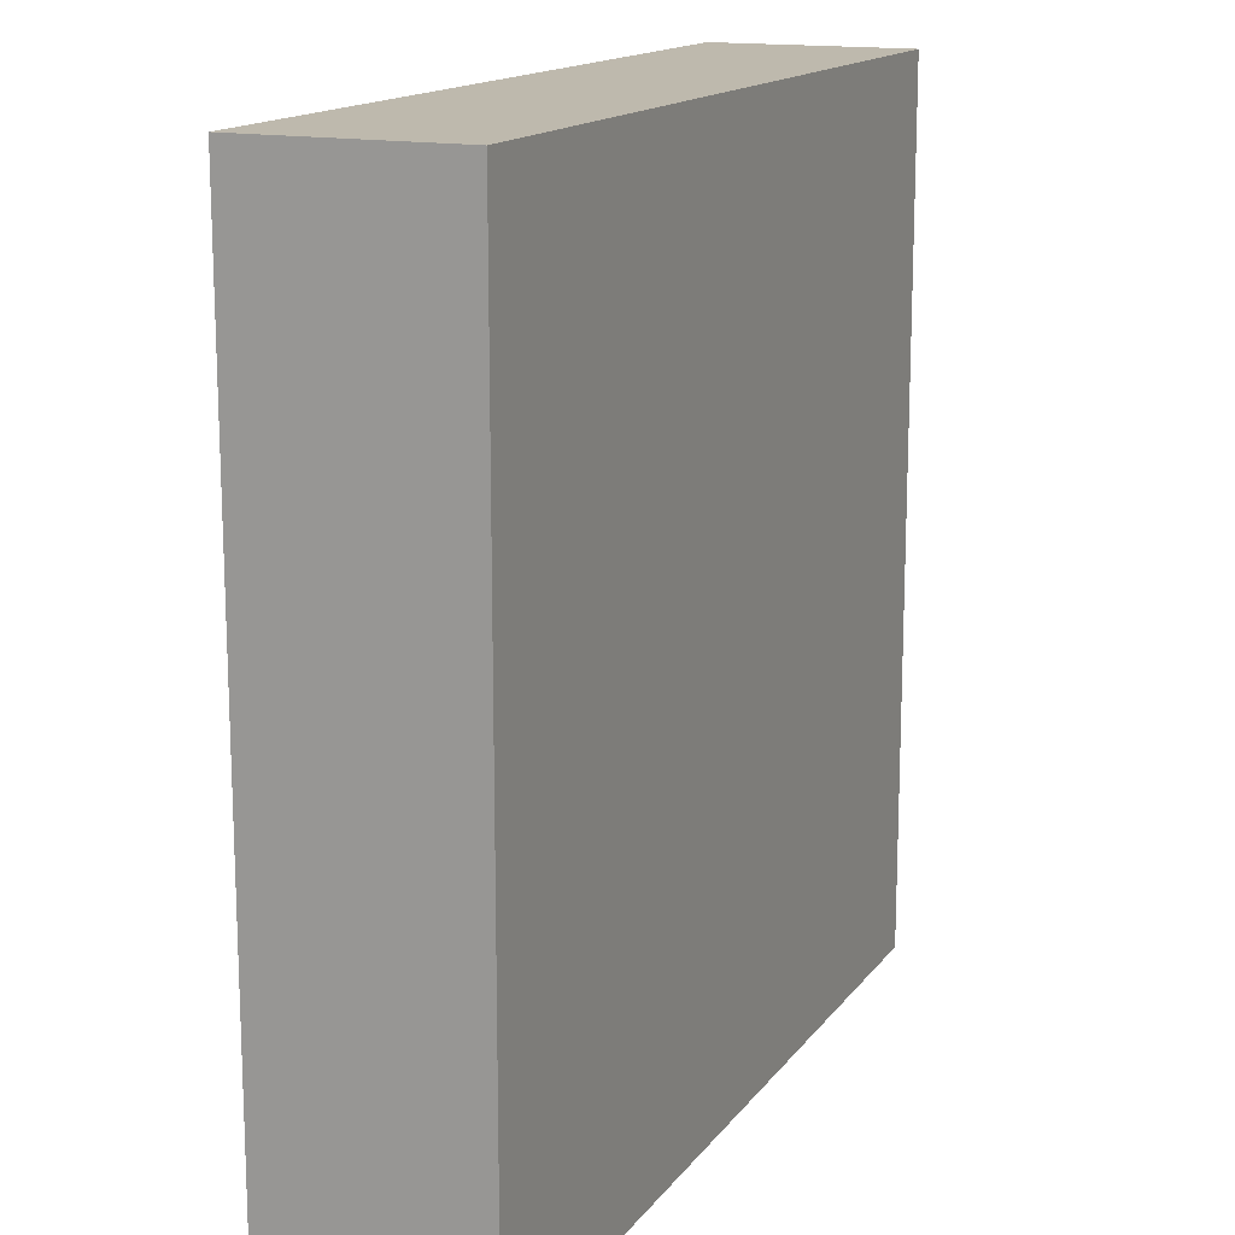
<metadata>
{"format":"obj","ext":"obj","renderer":"f3d","projection":"perspective","resolution":1024,"background":"white","views":[{"elev":15.2,"azim":113.7,"up":"+Y"}]}
</metadata>
<code>
v -0.7044 -0.6906 -0.1642
v 0.7044 -0.6906 -0.1642
v -0.7044 -0.6906 0.1642
v 0.7044 -0.6906 0.1642
v -0.7044 0.6906 -0.1642
v 0.7044 0.6906 -0.1642
v -0.7044 0.6906 0.1642
v 0.7044 0.6906 0.1642
v 0 0.6906 0
v 0.7044 0.6906 0
v 0 0.6906 -0.1642
v -0.7044 0.6906 0
v 0 0.6906 0.1642
v -0.7044 -0.6906 0
v -0.7044 0 0
v -0.7044 0 -0.1642
v -0.7044 0 0.1642
v 0 -0.6906 -0.1642
v 0 -0.6906 0
v 0.7044 -0.6906 0
v 0 -0.6906 0.1642
v 0.7044 0 -0.1642
v 0.7044 0 0
v 0.7044 0 0.1642
v 0 0 0.1642
v 0 0 -0.1642
v -0.3522 0.6906 -0.08212
v 0 0.6906 -0.08212
v -0.3522 0.6906 -0.1642
v 0.3522 0.6906 0.08212
v 0.7044 0.6906 0.08212
v 0.3522 0.6906 0
v 0.7044 0.6906 -0.08212
v 0.3522 0.6906 -0.1642
v 0.3522 0.6906 -0.08212
v -0.7044 0.6906 -0.08212
v -0.3522 0.6906 0
v -0.7044 0.6906 0.08212
v -0.3522 0.6906 0.1642
v -0.3522 0.6906 0.08212
v 0.3522 0.6906 0.1642
v 0 0.6906 0.08212
v -0.7044 -0.6906 -0.08212
v -0.7044 -0.3453 -0.08212
v -0.7044 -0.3453 -0.1642
v -0.7044 -0.6906 0.08212
v -0.7044 -0.3453 0.08212
v -0.7044 -0.3453 0
v -0.7044 0.3453 -0.08212
v -0.7044 0.3453 -0.1642
v -0.7044 0 -0.08212
v -0.7044 -0.3453 0.1642
v -0.7044 0 0.08212
v -0.7044 0.3453 0.1642
v -0.7044 0.3453 0.08212
v -0.7044 0.3453 0
v -0.3522 -0.6906 -0.1642
v -0.3522 -0.6906 -0.08212
v 0.3522 -0.6906 -0.1642
v 0.3522 -0.6906 -0.08212
v 0 -0.6906 -0.08212
v -0.3522 -0.6906 0.08212
v -0.3522 -0.6906 0
v 0.7044 -0.6906 -0.08212
v 0.3522 -0.6906 0
v 0.7044 -0.6906 0.08212
v 0.3522 -0.6906 0.1642
v 0.3522 -0.6906 0.08212
v -0.3522 -0.6906 0.1642
v 0 -0.6906 0.08212
v 0.7044 -0.3453 -0.1642
v 0.7044 0 -0.08212
v 0.7044 -0.3453 -0.08212
v 0.7044 0.3453 -0.1642
v 0.7044 0.3453 -0.08212
v 0.7044 0.3453 0.08212
v 0.7044 0.3453 0
v 0.7044 -0.3453 0
v 0.7044 0.3453 0.1642
v 0.7044 0 0.08212
v 0.7044 -0.3453 0.1642
v 0.7044 -0.3453 0.08212
v 0 -0.3453 0.1642
v -0.3522 -0.3453 0.1642
v 0.3522 -0.3453 0.1642
v 0.3522 0.3453 0.1642
v 0.3522 0 0.1642
v -0.3522 0 0.1642
v 0 0.3453 0.1642
v -0.3522 0.3453 0.1642
v -0.3522 -0.3453 -0.1642
v -0.3522 0.3453 -0.1642
v -0.3522 0 -0.1642
v 0.3522 -0.3453 -0.1642
v 0 -0.3453 -0.1642
v 0.3522 0 -0.1642
v 0 0.3453 -0.1642
v 0.3522 0.3453 -0.1642
v -0.5283 0.6906 -0.1232
v -0.3522 0.6906 -0.1232
v -0.5283 0.6906 -0.1642
v -0.1761 0.6906 -0.04106
v 0 0.6906 -0.04106
v -0.1761 0.6906 -0.08212
v 0 0.6906 -0.1232
v -0.1761 0.6906 -0.1642
v -0.1761 0.6906 -0.1232
v 0.1761 0.6906 0.04106
v 0.3522 0.6906 0.04106
v 0.1761 0.6906 0
v 0.5283 0.6906 0.1232
v 0.7044 0.6906 0.1232
v 0.5283 0.6906 0.08212
v 0.7044 0.6906 0.04106
v 0.5283 0.6906 0
v 0.5283 0.6906 0.04106
v 0.7044 0.6906 -0.04106
v 0.5283 0.6906 -0.08212
v 0.5283 0.6906 -0.04106
v 0.7044 0.6906 -0.1232
v 0.5283 0.6906 -0.1642
v 0.5283 0.6906 -0.1232
v 0.1761 0.6906 -0.1642
v 0.1761 0.6906 -0.1232
v 0.3522 0.6906 -0.1232
v 0.1761 0.6906 -0.04106
v 0.3522 0.6906 -0.04106
v 0.1761 0.6906 -0.08212
v -0.7044 0.6906 -0.1232
v -0.5283 0.6906 -0.08212
v -0.7044 0.6906 -0.04106
v -0.5283 0.6906 0
v -0.5283 0.6906 -0.04106
v -0.1761 0.6906 0
v -0.3522 0.6906 -0.04106
v -0.7044 0.6906 0.04106
v -0.5283 0.6906 0.08212
v -0.5283 0.6906 0.04106
v -0.7044 0.6906 0.1232
v -0.5283 0.6906 0.1642
v -0.5283 0.6906 0.1232
v -0.1761 0.6906 0.1642
v -0.1761 0.6906 0.1232
v -0.3522 0.6906 0.1232
v 0.1761 0.6906 0.1642
v 0.1761 0.6906 0.1232
v 0 0.6906 0.1232
v 0.5283 0.6906 0.1642
v 0.3522 0.6906 0.1232
v 0 0.6906 0.04106
v 0.1761 0.6906 0.08212
v -0.3522 0.6906 0.04106
v -0.1761 0.6906 0.08212
v -0.1761 0.6906 0.04106
v -0.7044 -0.6906 -0.1232
v -0.7044 -0.5179 -0.1232
v -0.7044 -0.5179 -0.1642
v -0.7044 -0.6906 -0.04106
v -0.7044 -0.5179 -0.04106
v -0.7044 -0.5179 -0.08212
v -0.7044 -0.1726 -0.1232
v -0.7044 -0.1726 -0.1642
v -0.7044 -0.3453 -0.1232
v -0.7044 -0.6906 0.04106
v -0.7044 -0.5179 0.04106
v -0.7044 -0.5179 0
v -0.7044 -0.6906 0.1232
v -0.7044 -0.5179 0.1232
v -0.7044 -0.5179 0.08212
v -0.7044 -0.1726 0.04106
v -0.7044 -0.1726 0
v -0.7044 -0.3453 0.04106
v -0.7044 0.1726 -0.04106
v -0.7044 0.1726 -0.08212
v -0.7044 0 -0.04106
v -0.7044 0.5179 -0.1232
v -0.7044 0.5179 -0.1642
v -0.7044 0.3453 -0.1232
v -0.7044 0.1726 -0.1642
v -0.7044 0 -0.1232
v -0.7044 0.1726 -0.1232
v -0.7044 -0.3453 -0.04106
v -0.7044 -0.1726 -0.04106
v -0.7044 -0.1726 -0.08212
v -0.7044 -0.5179 0.1642
v -0.7044 -0.3453 0.1232
v -0.7044 -0.1726 0.1642
v -0.7044 0 0.1232
v -0.7044 -0.1726 0.1232
v -0.7044 0 0.04106
v -0.7044 -0.1726 0.08212
v -0.7044 0.1726 0.1642
v -0.7044 0.3453 0.1232
v -0.7044 0.1726 0.1232
v -0.7044 0.5179 0.1642
v -0.7044 0.5179 0.1232
v -0.7044 0.5179 0.04106
v -0.7044 0.5179 0.08212
v -0.7044 0.5179 -0.04106
v -0.7044 0.5179 0
v -0.7044 0.5179 -0.08212
v -0.7044 0.1726 0
v -0.7044 0.3453 -0.04106
v -0.7044 0.1726 0.08212
v -0.7044 0.3453 0.04106
v -0.7044 0.1726 0.04106
v -0.5283 -0.6906 -0.1642
v -0.5283 -0.6906 -0.1232
v -0.1761 -0.6906 -0.1642
v -0.1761 -0.6906 -0.1232
v -0.3522 -0.6906 -0.1232
v -0.5283 -0.6906 -0.04106
v -0.5283 -0.6906 -0.08212
v 0.1761 -0.6906 -0.1642
v 0.1761 -0.6906 -0.1232
v 0 -0.6906 -0.1232
v 0.5283 -0.6906 -0.1642
v 0.5283 -0.6906 -0.1232
v 0.3522 -0.6906 -0.1232
v 0.1761 -0.6906 -0.04106
v 0 -0.6906 -0.04106
v 0.1761 -0.6906 -0.08212
v -0.1761 -0.6906 0.04106
v -0.3522 -0.6906 0.04106
v -0.1761 -0.6906 0
v -0.5283 -0.6906 0.1232
v -0.5283 -0.6906 0.08212
v -0.5283 -0.6906 0
v -0.5283 -0.6906 0.04106
v -0.1761 -0.6906 -0.08212
v -0.1761 -0.6906 -0.04106
v -0.3522 -0.6906 -0.04106
v 0.7044 -0.6906 -0.1232
v 0.5283 -0.6906 -0.08212
v 0.7044 -0.6906 -0.04106
v 0.5283 -0.6906 0
v 0.5283 -0.6906 -0.04106
v 0.1761 -0.6906 0
v 0.3522 -0.6906 -0.04106
v 0.7044 -0.6906 0.04106
v 0.5283 -0.6906 0.08212
v 0.5283 -0.6906 0.04106
v 0.7044 -0.6906 0.1232
v 0.5283 -0.6906 0.1642
v 0.5283 -0.6906 0.1232
v 0.1761 -0.6906 0.1642
v 0.1761 -0.6906 0.1232
v 0.3522 -0.6906 0.1232
v -0.1761 -0.6906 0.1642
v -0.1761 -0.6906 0.1232
v 0 -0.6906 0.1232
v -0.5283 -0.6906 0.1642
v -0.3522 -0.6906 0.1232
v 0 -0.6906 0.04106
v -0.1761 -0.6906 0.08212
v 0.3522 -0.6906 0.04106
v 0.1761 -0.6906 0.08212
v 0.1761 -0.6906 0.04106
v 0.7044 -0.5179 -0.1642
v 0.7044 -0.3453 -0.1232
v 0.7044 -0.5179 -0.1232
v 0.7044 -0.1726 -0.1642
v 0.7044 0 -0.1232
v 0.7044 -0.1726 -0.1232
v 0.7044 0 -0.04106
v 0.7044 -0.1726 -0.04106
v 0.7044 -0.1726 -0.08212
v 0.7044 0.1726 -0.1642
v 0.7044 0.3453 -0.1232
v 0.7044 0.1726 -0.1232
v 0.7044 0.5179 -0.1642
v 0.7044 0.5179 -0.1232
v 0.7044 0.5179 -0.04106
v 0.7044 0.5179 -0.08212
v 0.7044 0.5179 0.04106
v 0.7044 0.5179 0
v 0.7044 0.5179 0.1232
v 0.7044 0.5179 0.08212
v 0.7044 0.1726 0.04106
v 0.7044 0.1726 0
v 0.7044 0.3453 0.04106
v 0.7044 0.1726 -0.08212
v 0.7044 0.3453 -0.04106
v 0.7044 0.1726 -0.04106
v 0.7044 -0.5179 -0.08212
v 0.7044 -0.1726 0
v 0.7044 -0.3453 -0.04106
v 0.7044 -0.5179 0
v 0.7044 -0.5179 -0.04106
v 0.7044 0.1726 0.08212
v 0.7044 0 0.04106
v 0.7044 0.5179 0.1642
v 0.7044 0.3453 0.1232
v 0.7044 0.1726 0.1642
v 0.7044 0 0.1232
v 0.7044 0.1726 0.1232
v 0.7044 -0.1726 0.1642
v 0.7044 -0.3453 0.1232
v 0.7044 -0.1726 0.1232
v 0.7044 -0.5179 0.1642
v 0.7044 -0.5179 0.1232
v 0.7044 -0.5179 0.04106
v 0.7044 -0.5179 0.08212
v 0.7044 -0.1726 0.04106
v 0.7044 -0.1726 0.08212
v 0.7044 -0.3453 0.04106
v -0.3522 -0.5179 0.1642
v -0.5283 -0.5179 0.1642
v 0 -0.5179 0.1642
v -0.1761 -0.5179 0.1642
v 0 -0.1726 0.1642
v -0.1761 -0.1726 0.1642
v -0.1761 -0.3453 0.1642
v 0.3522 -0.5179 0.1642
v 0.1761 -0.5179 0.1642
v 0.5283 -0.5179 0.1642
v 0.5283 -0.1726 0.1642
v 0.5283 -0.3453 0.1642
v 0.5283 0.1726 0.1642
v 0.5283 0 0.1642
v 0.5283 0.5179 0.1642
v 0.5283 0.3453 0.1642
v 0.1761 0.1726 0.1642
v 0.1761 0 0.1642
v 0.3522 0.1726 0.1642
v 0.1761 -0.3453 0.1642
v 0.3522 -0.1726 0.1642
v 0.1761 -0.1726 0.1642
v -0.5283 -0.3453 0.1642
v -0.1761 0 0.1642
v -0.3522 -0.1726 0.1642
v -0.5283 0 0.1642
v -0.5283 -0.1726 0.1642
v 0.1761 0.3453 0.1642
v 0 0.1726 0.1642
v 0.3522 0.5179 0.1642
v 0 0.5179 0.1642
v 0.1761 0.5179 0.1642
v -0.3522 0.5179 0.1642
v -0.1761 0.5179 0.1642
v -0.5283 0.5179 0.1642
v -0.5283 0.1726 0.1642
v -0.5283 0.3453 0.1642
v -0.1761 0.1726 0.1642
v -0.1761 0.3453 0.1642
v -0.3522 0.1726 0.1642
v -0.5283 -0.5179 -0.1642
v -0.5283 -0.1726 -0.1642
v -0.5283 -0.3453 -0.1642
v -0.1761 -0.5179 -0.1642
v -0.3522 -0.5179 -0.1642
v -0.5283 0.1726 -0.1642
v -0.5283 0 -0.1642
v -0.5283 0.5179 -0.1642
v -0.5283 0.3453 -0.1642
v -0.1761 0.1726 -0.1642
v -0.1761 0 -0.1642
v -0.3522 0.1726 -0.1642
v 0.1761 -0.1726 -0.1642
v 0.1761 -0.3453 -0.1642
v 0 -0.1726 -0.1642
v 0.5283 -0.5179 -0.1642
v 0.3522 -0.5179 -0.1642
v 0 -0.5179 -0.1642
v 0.1761 -0.5179 -0.1642
v -0.3522 -0.1726 -0.1642
v -0.1761 -0.1726 -0.1642
v -0.1761 -0.3453 -0.1642
v 0.5283 -0.3453 -0.1642
v 0.1761 0 -0.1642
v 0.3522 -0.1726 -0.1642
v 0.5283 0 -0.1642
v 0.5283 -0.1726 -0.1642
v -0.1761 0.3453 -0.1642
v 0 0.1726 -0.1642
v -0.3522 0.5179 -0.1642
v 0 0.5179 -0.1642
v -0.1761 0.5179 -0.1642
v 0.3522 0.5179 -0.1642
v 0.1761 0.5179 -0.1642
v 0.5283 0.5179 -0.1642
v 0.5283 0.1726 -0.1642
v 0.5283 0.3453 -0.1642
v 0.1761 0.1726 -0.1642
v 0.1761 0.3453 -0.1642
v 0.3522 0.1726 -0.1642
f 5 99 101
f 99 27 100
f 100 29 101
f 99 100 101
f 27 102 104
f 102 9 103
f 103 28 104
f 102 103 104
f 28 105 107
f 105 11 106
f 106 29 107
f 105 106 107
f 27 104 100
f 104 28 107
f 107 29 100
f 104 107 100
f 9 108 110
f 108 30 109
f 109 32 110
f 108 109 110
f 30 111 113
f 111 8 112
f 112 31 113
f 111 112 113
f 31 114 116
f 114 10 115
f 115 32 116
f 114 115 116
f 30 113 109
f 113 31 116
f 116 32 109
f 113 116 109
f 10 117 119
f 117 33 118
f 118 35 119
f 117 118 119
f 33 120 122
f 120 6 121
f 121 34 122
f 120 121 122
f 34 123 125
f 123 11 124
f 124 35 125
f 123 124 125
f 33 122 118
f 122 34 125
f 125 35 118
f 122 125 118
f 9 110 103
f 110 32 126
f 126 28 103
f 110 126 103
f 32 115 127
f 115 10 119
f 119 35 127
f 115 119 127
f 35 124 128
f 124 11 105
f 105 28 128
f 124 105 128
f 32 127 126
f 127 35 128
f 128 28 126
f 127 128 126
f 5 129 99
f 129 36 130
f 130 27 99
f 129 130 99
f 36 131 133
f 131 12 132
f 132 37 133
f 131 132 133
f 37 134 135
f 134 9 102
f 102 27 135
f 134 102 135
f 36 133 130
f 133 37 135
f 135 27 130
f 133 135 130
f 12 136 138
f 136 38 137
f 137 40 138
f 136 137 138
f 38 139 141
f 139 7 140
f 140 39 141
f 139 140 141
f 39 142 144
f 142 13 143
f 143 40 144
f 142 143 144
f 38 141 137
f 141 39 144
f 144 40 137
f 141 144 137
f 13 145 147
f 145 41 146
f 146 42 147
f 145 146 147
f 41 148 149
f 148 8 111
f 111 30 149
f 148 111 149
f 30 108 151
f 108 9 150
f 150 42 151
f 108 150 151
f 41 149 146
f 149 30 151
f 151 42 146
f 149 151 146
f 12 138 132
f 138 40 152
f 152 37 132
f 138 152 132
f 40 143 153
f 143 13 147
f 147 42 153
f 143 147 153
f 42 150 154
f 150 9 134
f 134 37 154
f 150 134 154
f 40 153 152
f 153 42 154
f 154 37 152
f 153 154 152
f 1 155 157
f 155 43 156
f 156 45 157
f 155 156 157
f 43 158 160
f 158 14 159
f 159 44 160
f 158 159 160
f 44 161 163
f 161 16 162
f 162 45 163
f 161 162 163
f 43 160 156
f 160 44 163
f 163 45 156
f 160 163 156
f 14 164 166
f 164 46 165
f 165 48 166
f 164 165 166
f 46 167 169
f 167 3 168
f 168 47 169
f 167 168 169
f 47 170 172
f 170 15 171
f 171 48 172
f 170 171 172
f 46 169 165
f 169 47 172
f 172 48 165
f 169 172 165
f 15 173 175
f 173 49 174
f 174 51 175
f 173 174 175
f 49 176 178
f 176 5 177
f 177 50 178
f 176 177 178
f 50 179 181
f 179 16 180
f 180 51 181
f 179 180 181
f 49 178 174
f 178 50 181
f 181 51 174
f 178 181 174
f 14 166 159
f 166 48 182
f 182 44 159
f 166 182 159
f 48 171 183
f 171 15 175
f 175 51 183
f 171 175 183
f 51 180 184
f 180 16 161
f 161 44 184
f 180 161 184
f 48 183 182
f 183 51 184
f 184 44 182
f 183 184 182
f 3 185 168
f 185 52 186
f 186 47 168
f 185 186 168
f 52 187 189
f 187 17 188
f 188 53 189
f 187 188 189
f 53 190 191
f 190 15 170
f 170 47 191
f 190 170 191
f 52 189 186
f 189 53 191
f 191 47 186
f 189 191 186
f 17 192 194
f 192 54 193
f 193 55 194
f 192 193 194
f 54 195 196
f 195 7 139
f 139 38 196
f 195 139 196
f 38 136 198
f 136 12 197
f 197 55 198
f 136 197 198
f 54 196 193
f 196 38 198
f 198 55 193
f 196 198 193
f 12 131 200
f 131 36 199
f 199 56 200
f 131 199 200
f 36 129 201
f 129 5 176
f 176 49 201
f 129 176 201
f 49 173 203
f 173 15 202
f 202 56 203
f 173 202 203
f 36 201 199
f 201 49 203
f 203 56 199
f 201 203 199
f 17 194 188
f 194 55 204
f 204 53 188
f 194 204 188
f 55 197 205
f 197 12 200
f 200 56 205
f 197 200 205
f 56 202 206
f 202 15 190
f 190 53 206
f 202 190 206
f 55 205 204
f 205 56 206
f 206 53 204
f 205 206 204
f 1 207 155
f 207 57 208
f 208 43 155
f 207 208 155
f 57 209 211
f 209 18 210
f 210 58 211
f 209 210 211
f 58 212 213
f 212 14 158
f 158 43 213
f 212 158 213
f 57 211 208
f 211 58 213
f 213 43 208
f 211 213 208
f 18 214 216
f 214 59 215
f 215 61 216
f 214 215 216
f 59 217 219
f 217 2 218
f 218 60 219
f 217 218 219
f 60 220 222
f 220 19 221
f 221 61 222
f 220 221 222
f 59 219 215
f 219 60 222
f 222 61 215
f 219 222 215
f 19 223 225
f 223 62 224
f 224 63 225
f 223 224 225
f 62 226 227
f 226 3 167
f 167 46 227
f 226 167 227
f 46 164 229
f 164 14 228
f 228 63 229
f 164 228 229
f 62 227 224
f 227 46 229
f 229 63 224
f 227 229 224
f 18 216 210
f 216 61 230
f 230 58 210
f 216 230 210
f 61 221 231
f 221 19 225
f 225 63 231
f 221 225 231
f 63 228 232
f 228 14 212
f 212 58 232
f 228 212 232
f 61 231 230
f 231 63 232
f 232 58 230
f 231 232 230
f 2 233 218
f 233 64 234
f 234 60 218
f 233 234 218
f 64 235 237
f 235 20 236
f 236 65 237
f 235 236 237
f 65 238 239
f 238 19 220
f 220 60 239
f 238 220 239
f 64 237 234
f 237 65 239
f 239 60 234
f 237 239 234
f 20 240 242
f 240 66 241
f 241 68 242
f 240 241 242
f 66 243 245
f 243 4 244
f 244 67 245
f 243 244 245
f 67 246 248
f 246 21 247
f 247 68 248
f 246 247 248
f 66 245 241
f 245 67 248
f 248 68 241
f 245 248 241
f 21 249 251
f 249 69 250
f 250 70 251
f 249 250 251
f 69 252 253
f 252 3 226
f 226 62 253
f 252 226 253
f 62 223 255
f 223 19 254
f 254 70 255
f 223 254 255
f 69 253 250
f 253 62 255
f 255 70 250
f 253 255 250
f 20 242 236
f 242 68 256
f 256 65 236
f 242 256 236
f 68 247 257
f 247 21 251
f 251 70 257
f 247 251 257
f 70 254 258
f 254 19 238
f 238 65 258
f 254 238 258
f 68 257 256
f 257 70 258
f 258 65 256
f 257 258 256
f 2 259 261
f 259 71 260
f 260 73 261
f 259 260 261
f 71 262 264
f 262 22 263
f 263 72 264
f 262 263 264
f 72 265 267
f 265 23 266
f 266 73 267
f 265 266 267
f 71 264 260
f 264 72 267
f 267 73 260
f 264 267 260
f 22 268 270
f 268 74 269
f 269 75 270
f 268 269 270
f 74 271 272
f 271 6 120
f 120 33 272
f 271 120 272
f 33 117 274
f 117 10 273
f 273 75 274
f 117 273 274
f 74 272 269
f 272 33 274
f 274 75 269
f 272 274 269
f 10 114 276
f 114 31 275
f 275 77 276
f 114 275 276
f 31 112 278
f 112 8 277
f 277 76 278
f 112 277 278
f 76 279 281
f 279 23 280
f 280 77 281
f 279 280 281
f 31 278 275
f 278 76 281
f 281 77 275
f 278 281 275
f 22 270 263
f 270 75 282
f 282 72 263
f 270 282 263
f 75 273 283
f 273 10 276
f 276 77 283
f 273 276 283
f 77 280 284
f 280 23 265
f 265 72 284
f 280 265 284
f 75 283 282
f 283 77 284
f 284 72 282
f 283 284 282
f 2 261 233
f 261 73 285
f 285 64 233
f 261 285 233
f 73 266 287
f 266 23 286
f 286 78 287
f 266 286 287
f 78 288 289
f 288 20 235
f 235 64 289
f 288 235 289
f 73 287 285
f 287 78 289
f 289 64 285
f 287 289 285
f 23 279 291
f 279 76 290
f 290 80 291
f 279 290 291
f 76 277 293
f 277 8 292
f 292 79 293
f 277 292 293
f 79 294 296
f 294 24 295
f 295 80 296
f 294 295 296
f 76 293 290
f 293 79 296
f 296 80 290
f 293 296 290
f 24 297 299
f 297 81 298
f 298 82 299
f 297 298 299
f 81 300 301
f 300 4 243
f 243 66 301
f 300 243 301
f 66 240 303
f 240 20 302
f 302 82 303
f 240 302 303
f 81 301 298
f 301 66 303
f 303 82 298
f 301 303 298
f 23 291 286
f 291 80 304
f 304 78 286
f 291 304 286
f 80 295 305
f 295 24 299
f 299 82 305
f 295 299 305
f 82 302 306
f 302 20 288
f 288 78 306
f 302 288 306
f 80 305 304
f 305 82 306
f 306 78 304
f 305 306 304
f 3 252 308
f 252 69 307
f 307 84 308
f 252 307 308
f 69 249 310
f 249 21 309
f 309 83 310
f 249 309 310
f 83 311 313
f 311 25 312
f 312 84 313
f 311 312 313
f 69 310 307
f 310 83 313
f 313 84 307
f 310 313 307
f 21 246 315
f 246 67 314
f 314 85 315
f 246 314 315
f 67 244 316
f 244 4 300
f 300 81 316
f 244 300 316
f 81 297 318
f 297 24 317
f 317 85 318
f 297 317 318
f 67 316 314
f 316 81 318
f 318 85 314
f 316 318 314
f 24 294 320
f 294 79 319
f 319 87 320
f 294 319 320
f 79 292 322
f 292 8 321
f 321 86 322
f 292 321 322
f 86 323 325
f 323 25 324
f 324 87 325
f 323 324 325
f 79 322 319
f 322 86 325
f 325 87 319
f 322 325 319
f 21 315 309
f 315 85 326
f 326 83 309
f 315 326 309
f 85 317 327
f 317 24 320
f 320 87 327
f 317 320 327
f 87 324 328
f 324 25 311
f 311 83 328
f 324 311 328
f 85 327 326
f 327 87 328
f 328 83 326
f 327 328 326
f 3 308 185
f 308 84 329
f 329 52 185
f 308 329 185
f 84 312 331
f 312 25 330
f 330 88 331
f 312 330 331
f 88 332 333
f 332 17 187
f 187 52 333
f 332 187 333
f 84 331 329
f 331 88 333
f 333 52 329
f 331 333 329
f 25 323 335
f 323 86 334
f 334 89 335
f 323 334 335
f 86 321 336
f 321 8 148
f 148 41 336
f 321 148 336
f 41 145 338
f 145 13 337
f 337 89 338
f 145 337 338
f 86 336 334
f 336 41 338
f 338 89 334
f 336 338 334
f 13 142 340
f 142 39 339
f 339 90 340
f 142 339 340
f 39 140 341
f 140 7 195
f 195 54 341
f 140 195 341
f 54 192 343
f 192 17 342
f 342 90 343
f 192 342 343
f 39 341 339
f 341 54 343
f 343 90 339
f 341 343 339
f 25 335 330
f 335 89 344
f 344 88 330
f 335 344 330
f 89 337 345
f 337 13 340
f 340 90 345
f 337 340 345
f 90 342 346
f 342 17 332
f 332 88 346
f 342 332 346
f 89 345 344
f 345 90 346
f 346 88 344
f 345 346 344
f 1 157 207
f 157 45 347
f 347 57 207
f 157 347 207
f 45 162 349
f 162 16 348
f 348 91 349
f 162 348 349
f 91 350 351
f 350 18 209
f 209 57 351
f 350 209 351
f 45 349 347
f 349 91 351
f 351 57 347
f 349 351 347
f 16 179 353
f 179 50 352
f 352 93 353
f 179 352 353
f 50 177 355
f 177 5 354
f 354 92 355
f 177 354 355
f 92 356 358
f 356 26 357
f 357 93 358
f 356 357 358
f 50 355 352
f 355 92 358
f 358 93 352
f 355 358 352
f 26 359 361
f 359 94 360
f 360 95 361
f 359 360 361
f 94 362 363
f 362 2 217
f 217 59 363
f 362 217 363
f 59 214 365
f 214 18 364
f 364 95 365
f 214 364 365
f 94 363 360
f 363 59 365
f 365 95 360
f 363 365 360
f 16 353 348
f 353 93 366
f 366 91 348
f 353 366 348
f 93 357 367
f 357 26 361
f 361 95 367
f 357 361 367
f 95 364 368
f 364 18 350
f 350 91 368
f 364 350 368
f 93 367 366
f 367 95 368
f 368 91 366
f 367 368 366
f 2 362 259
f 362 94 369
f 369 71 259
f 362 369 259
f 94 359 371
f 359 26 370
f 370 96 371
f 359 370 371
f 96 372 373
f 372 22 262
f 262 71 373
f 372 262 373
f 94 371 369
f 371 96 373
f 373 71 369
f 371 373 369
f 26 356 375
f 356 92 374
f 374 97 375
f 356 374 375
f 92 354 376
f 354 5 101
f 101 29 376
f 354 101 376
f 29 106 378
f 106 11 377
f 377 97 378
f 106 377 378
f 92 376 374
f 376 29 378
f 378 97 374
f 376 378 374
f 11 123 380
f 123 34 379
f 379 98 380
f 123 379 380
f 34 121 381
f 121 6 271
f 271 74 381
f 121 271 381
f 74 268 383
f 268 22 382
f 382 98 383
f 268 382 383
f 34 381 379
f 381 74 383
f 383 98 379
f 381 383 379
f 26 375 370
f 375 97 384
f 384 96 370
f 375 384 370
f 97 377 385
f 377 11 380
f 380 98 385
f 377 380 385
f 98 382 386
f 382 22 372
f 372 96 386
f 382 372 386
f 97 385 384
f 385 98 386
f 386 96 384
f 385 386 384

</code>
